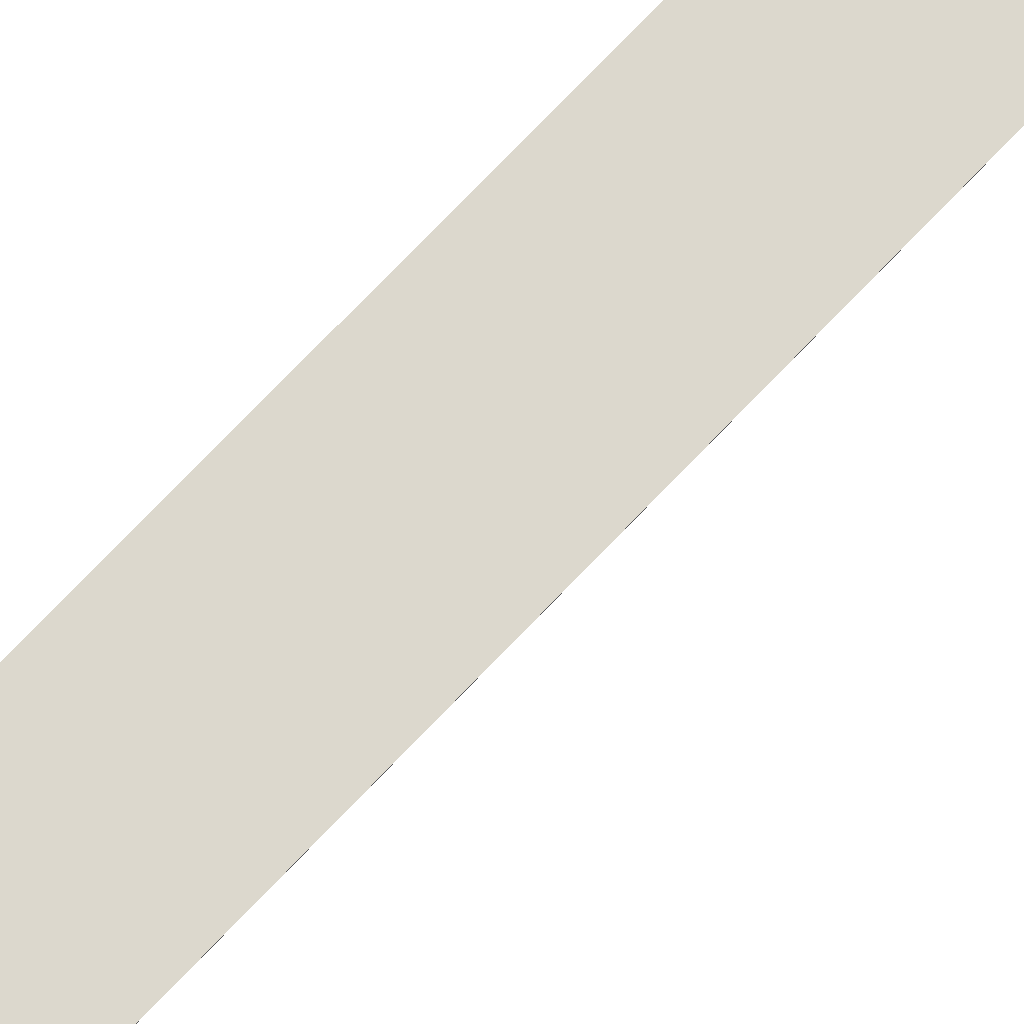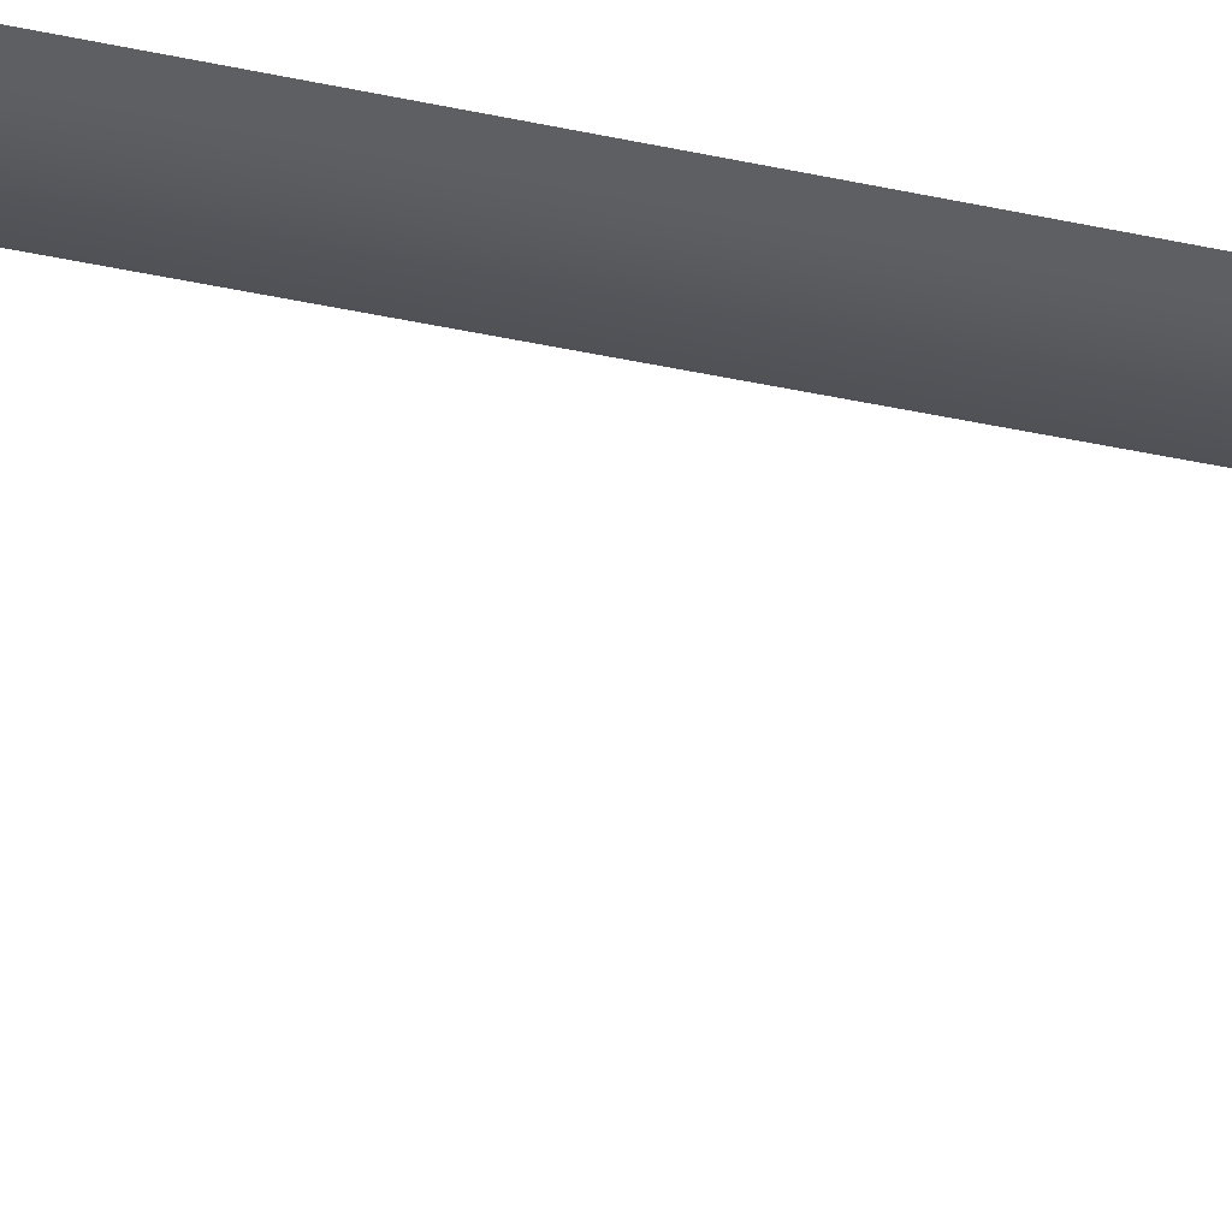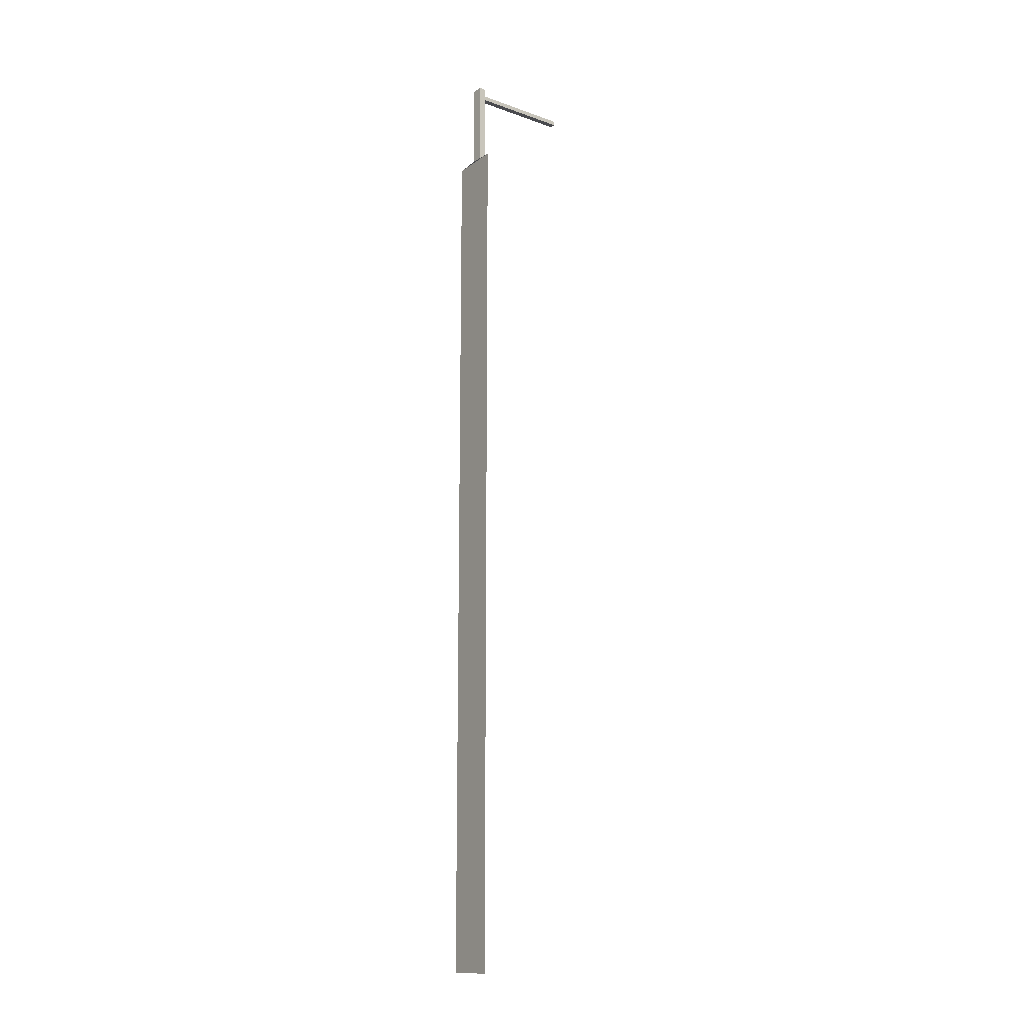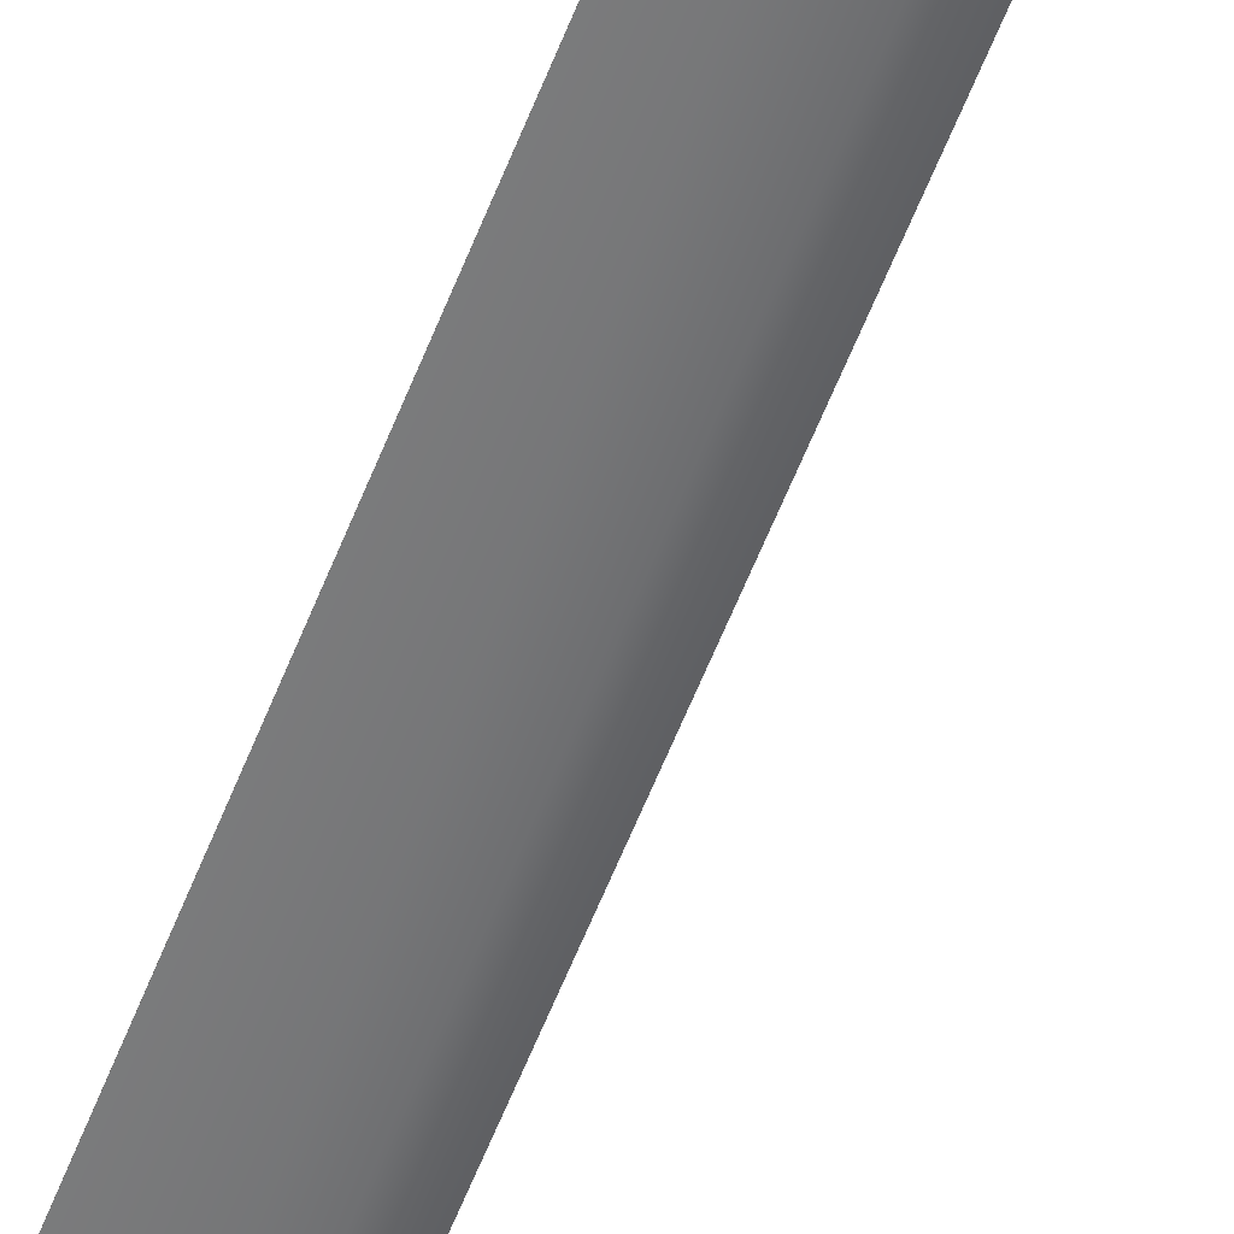
<metadata>
{"format":"obj","ext":"obj","renderer":"f3d","projection":"perspective","resolution":1024,"background":"white","views":[{"elev":70.6,"azim":43.1,"up":"+Y"},{"elev":-24.9,"azim":-112.3,"up":"+Y"},{"elev":-14.3,"azim":-127.7,"up":"+Z"},{"elev":-57.2,"azim":159.2,"up":"+Y"}]}
</metadata>
<code>
g
v 0.2695 0.8777 -7.928
v 0.2695 0.8766 -7.928
v -0.1626 0.9057 -7.928
v -0.04408 0.8486 -7.928
v 0.2695 0.8766 -0.7953
v 0.2695 0.8777 -0.7953
v -0.04408 0.8486 -0.7953
v -0.1626 0.9057 -0.7953
v -0.04408 0.8486 -0.7953
v 0.04408 0.8486 -0.7953
v -0.04408 0.9057 -0.09473
v 0.04408 0.9057 -0.09473
v 0.04408 0.8486 -0.09473
v -0.04408 0.8486 -0.09473
v 0.04408 0.9057 -0.7953
v -0.04408 0.9057 -0.7953
v -0.02534 0.01888 -0.151
v 0.02534 0.01888 -0.151
v 0.02534 0.01888 -0.1866
v -0.02534 0.01888 -0.1866
v -0.02534 0.8486 -0.151
v -0.02534 0.8486 -0.1866
v 0.02534 0.8486 -0.151
v 0.02534 0.8486 -0.1866
g mat1
f 11 16 14
f 14 22 21
f 9 14 16
f 15 13 10
f 13 15 12
f 23 24 13
f 2 4 3
f 1 2 3
f 2 1 6
f 5 2 6
f 7 4 2
f 5 7 2
f 1 3 8
f 6 1 8
f 8 3 4
f 7 8 4
f 15 6 8
f 16 15 8
f 8 7 9
f 16 8 9
f 10 5 6
f 15 10 6
f 7 5 10
f 9 7 10
f 14 9 10
f 13 14 10
f 16 11 12
f 15 16 12
f 18 17 20
f 19 18 20
f 22 20 17
f 21 22 17
f 23 13 14
f 21 23 14
f 17 18 23
f 21 17 23
f 24 19 20
f 22 24 20
f 14 13 24
f 22 14 24
f 18 19 24
f 23 18 24

</code>
